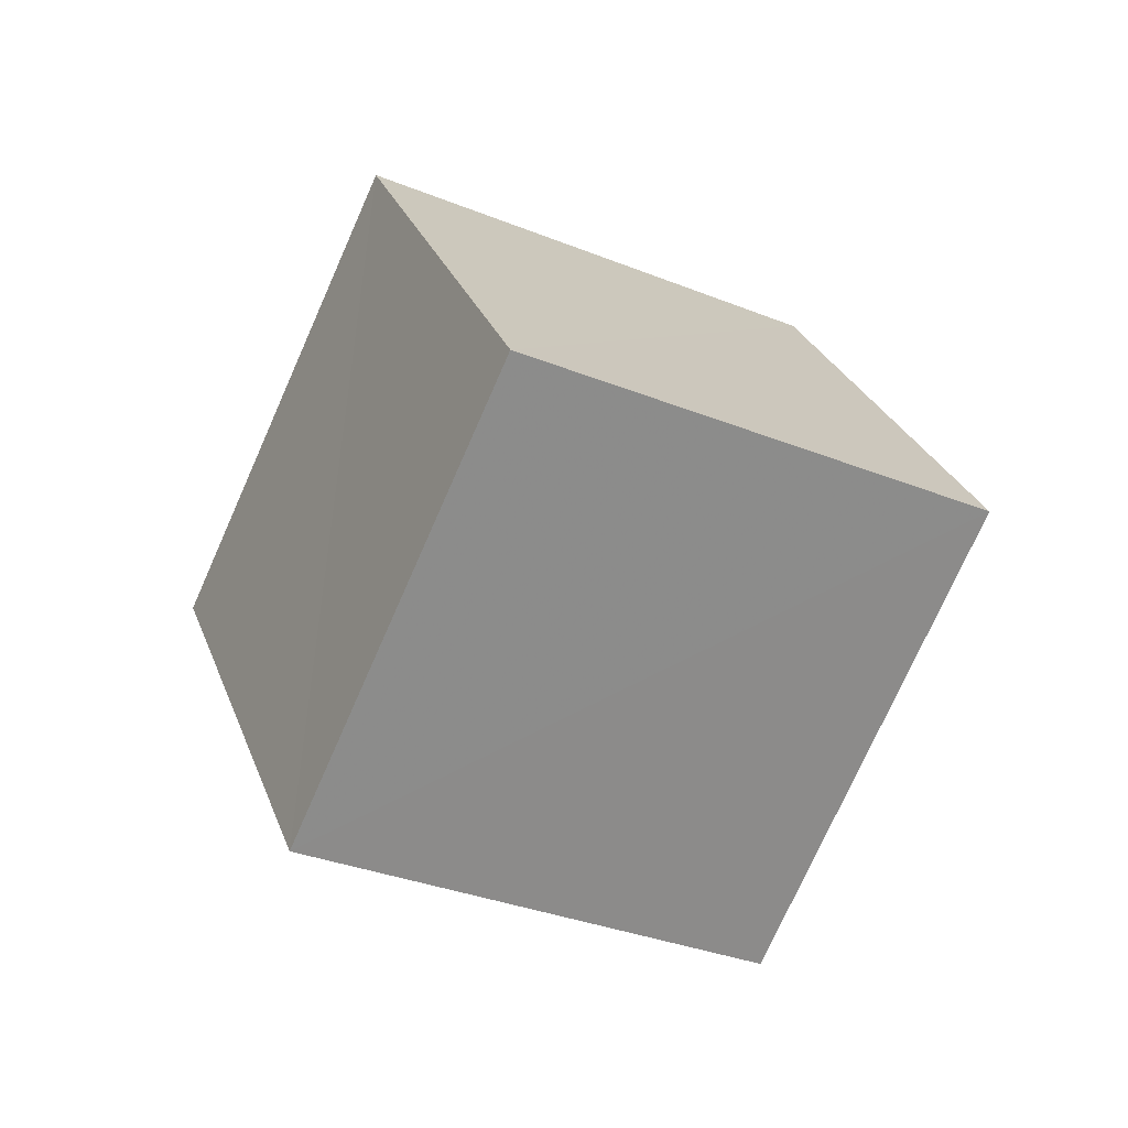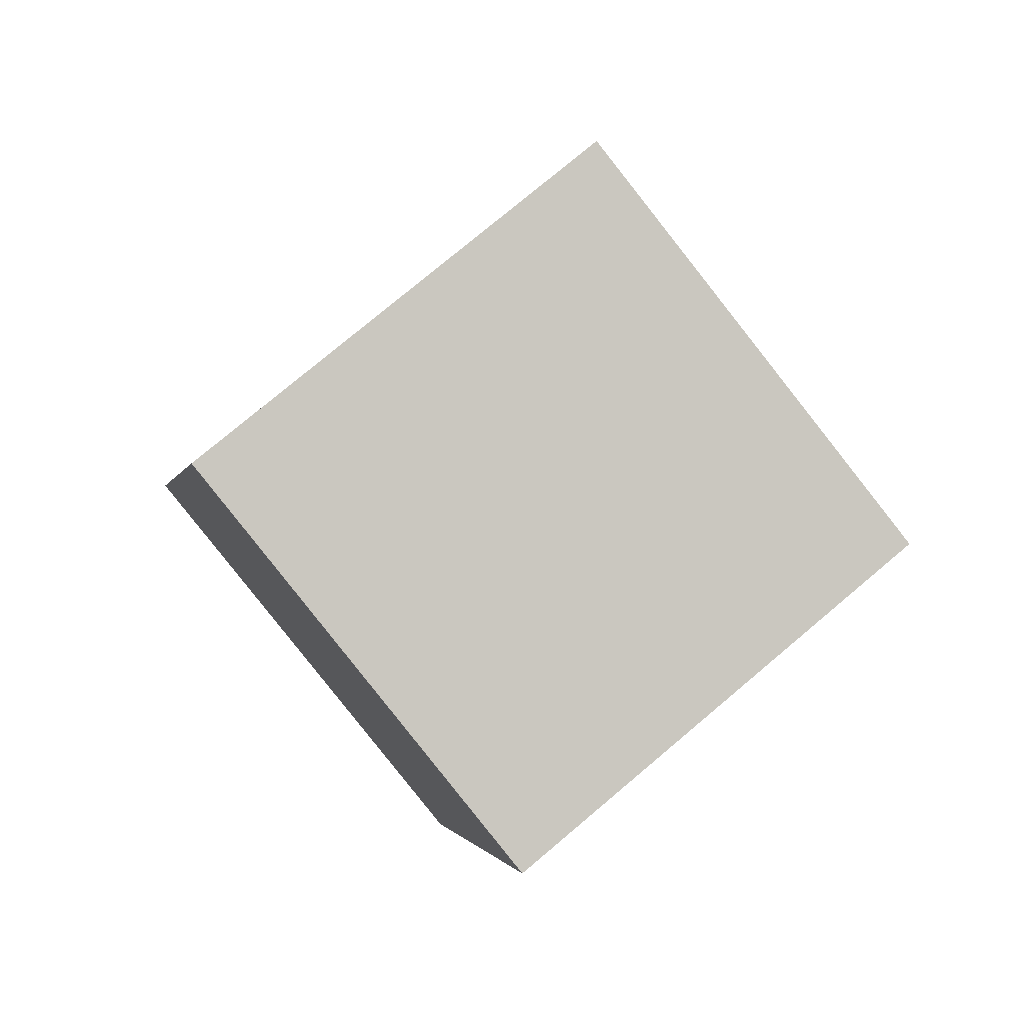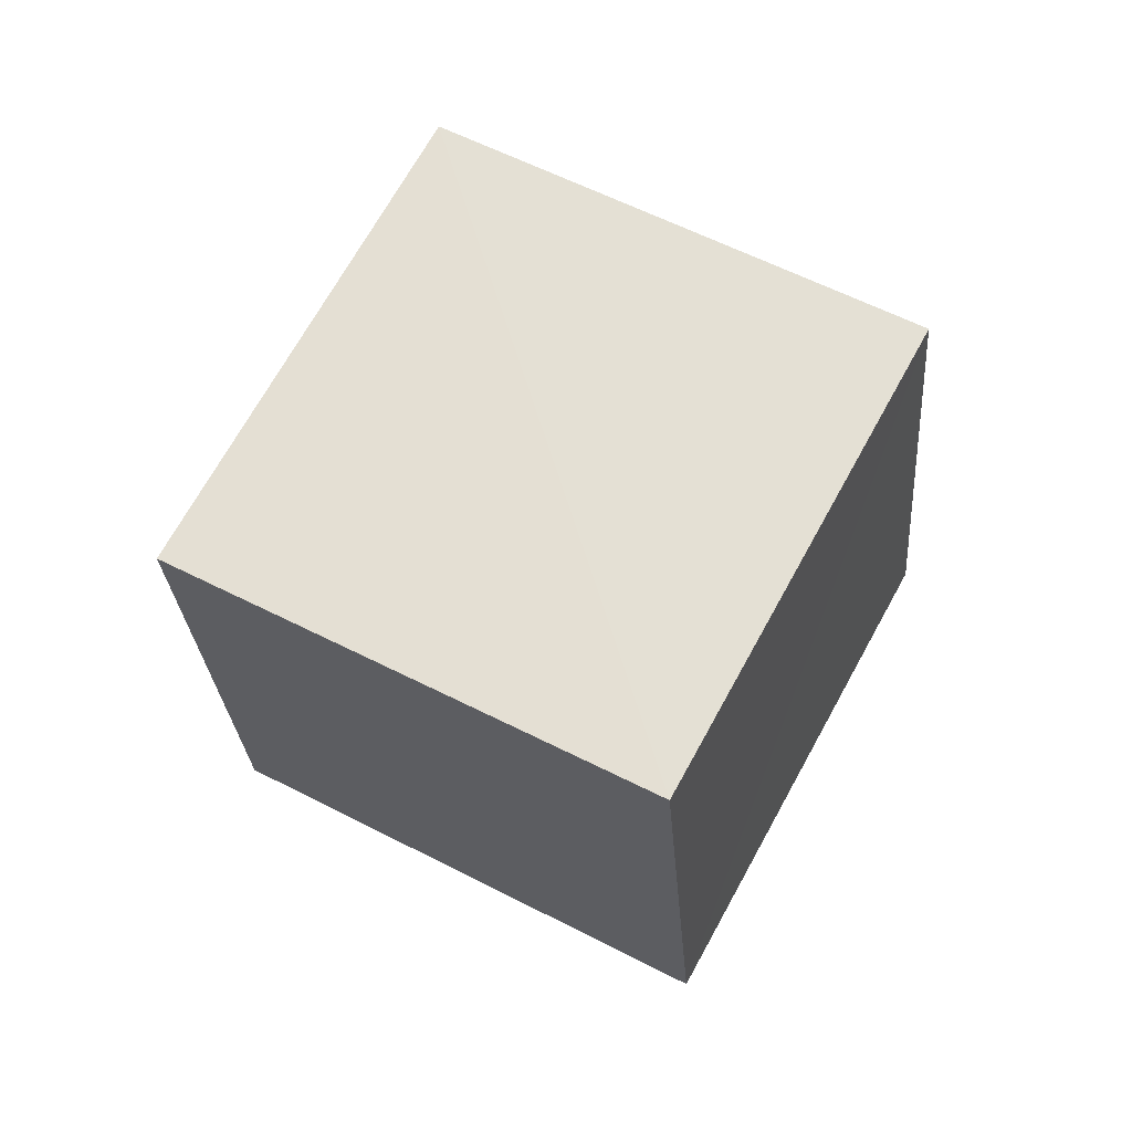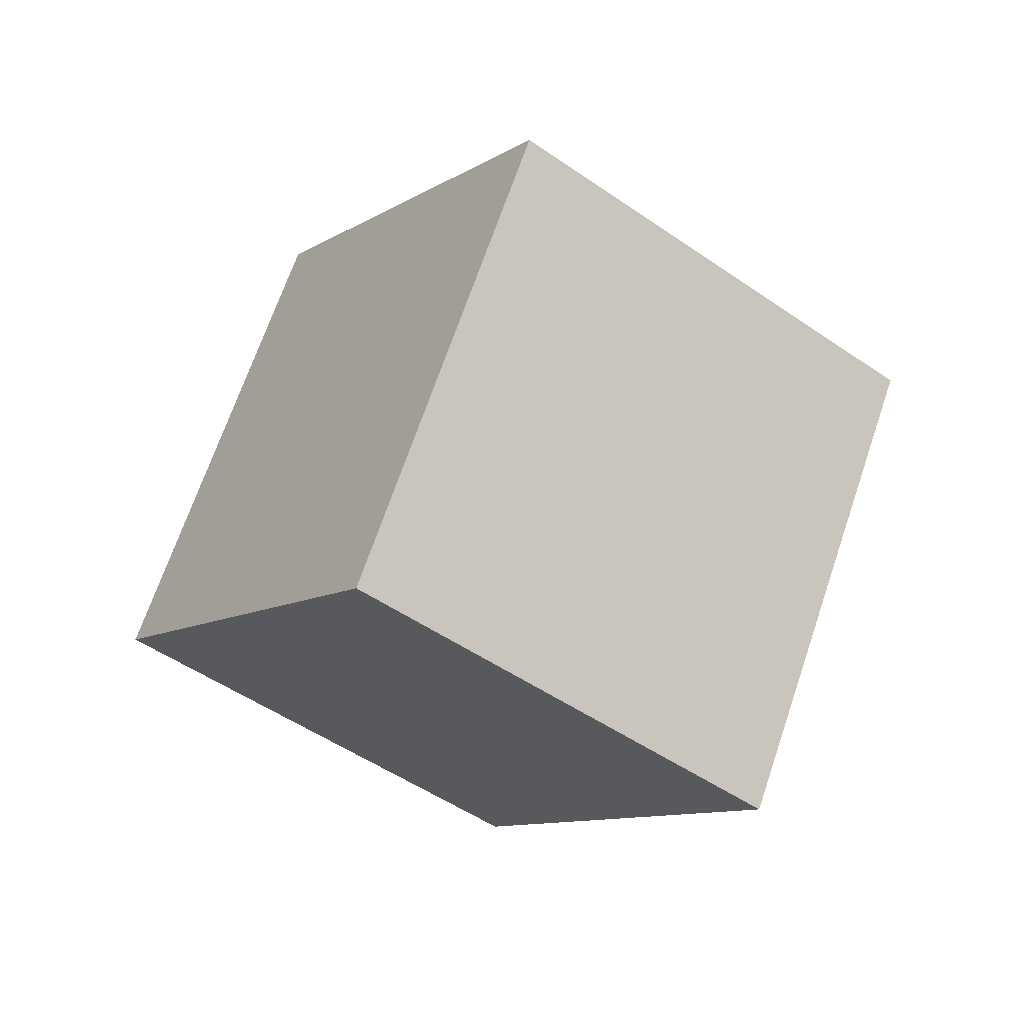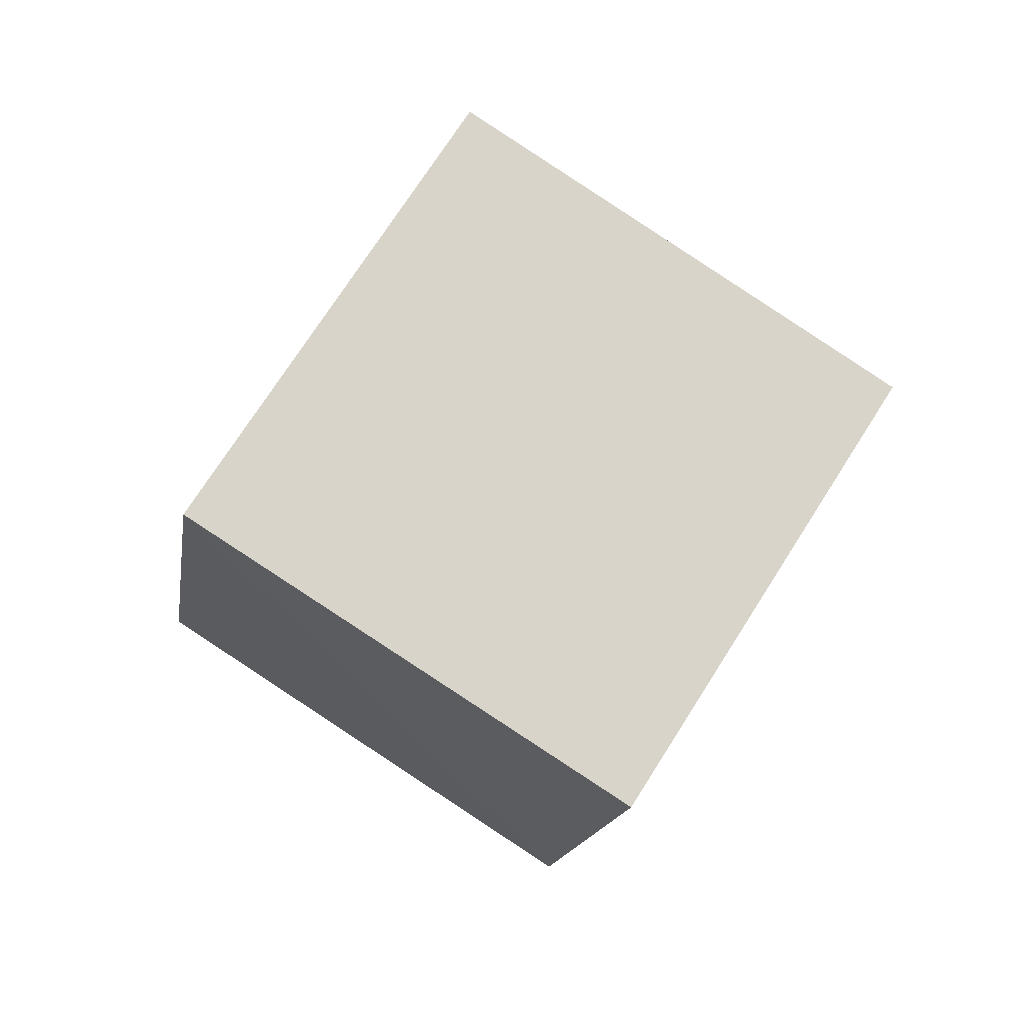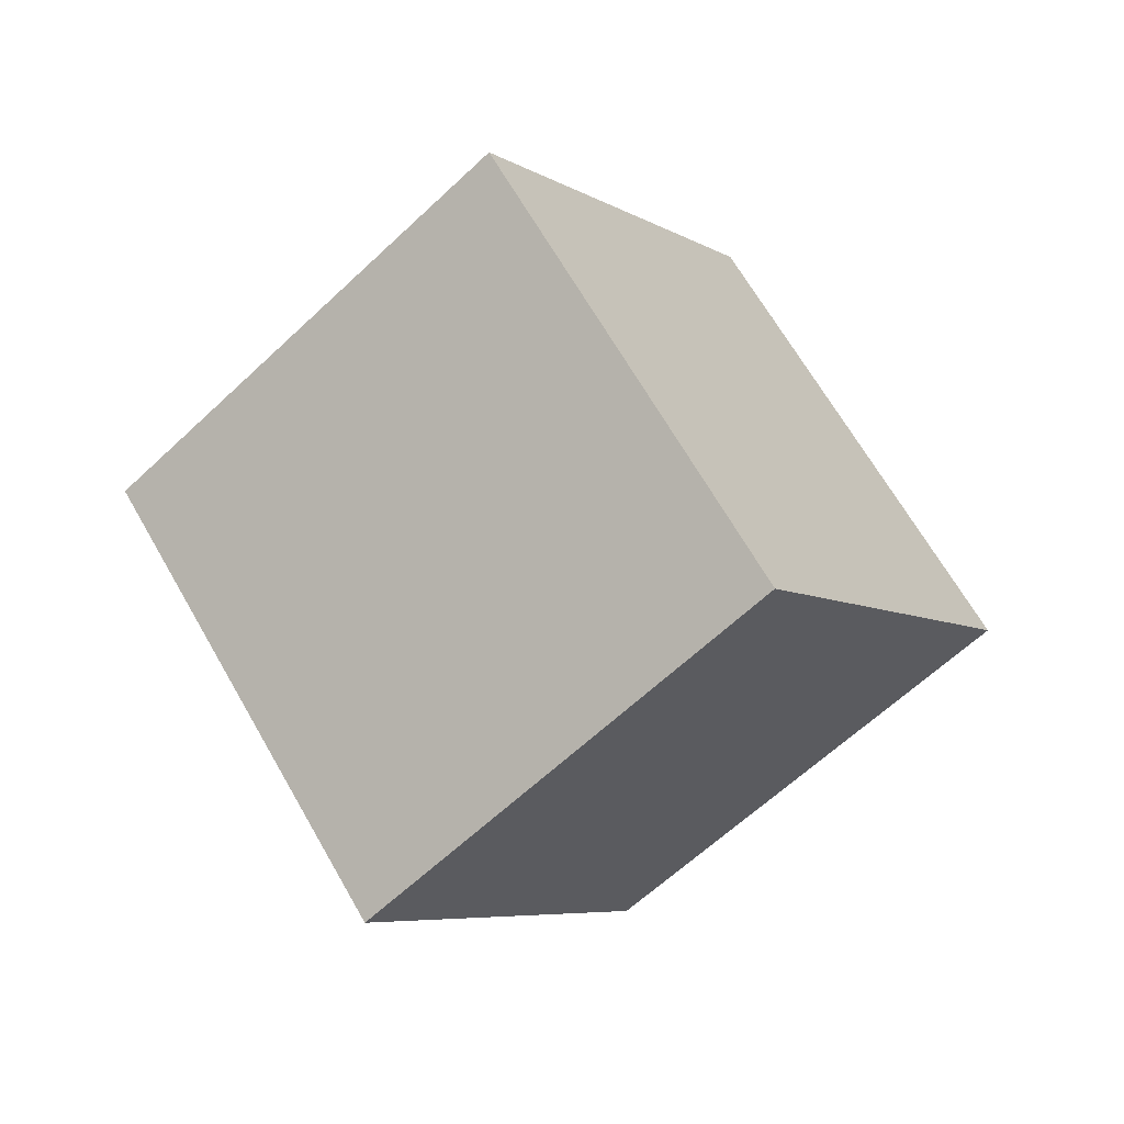
<metadata>
{"format":"obj","ext":"obj","renderer":"f3d","projection":"perspective","resolution":1024,"background":"white","views":[{"elev":-34.1,"azim":-84.6,"up":"+Z"},{"elev":-58.2,"azim":69.6,"up":"+Y"},{"elev":-45.3,"azim":-147.3,"up":"+Y"},{"elev":69.0,"azim":53.8,"up":"+Z"},{"elev":-33.9,"azim":-159.8,"up":"+Y"},{"elev":-7.1,"azim":-115.4,"up":"+Z"}]}
</metadata>
<code>
v  1.325  1.968  0.8661
v  1.898  1.147  0.8827
v  2.349  1.482  1.712
v  1.77  2.302  1.695
v  0.639  1.501  1.427
v  1.21  0.6824  1.442
v  1.664  1.013  2.272
v  1.089  1.831  2.256
f 3 1 2
f 5 7 6
f 1 3 4
f 1 6 2
f 7 5 8
f 2 7 3
f 6 1 5
f 3 8 4
f 7 2 6
f 1 8 5
f 8 3 7
f 8 1 4

</code>
